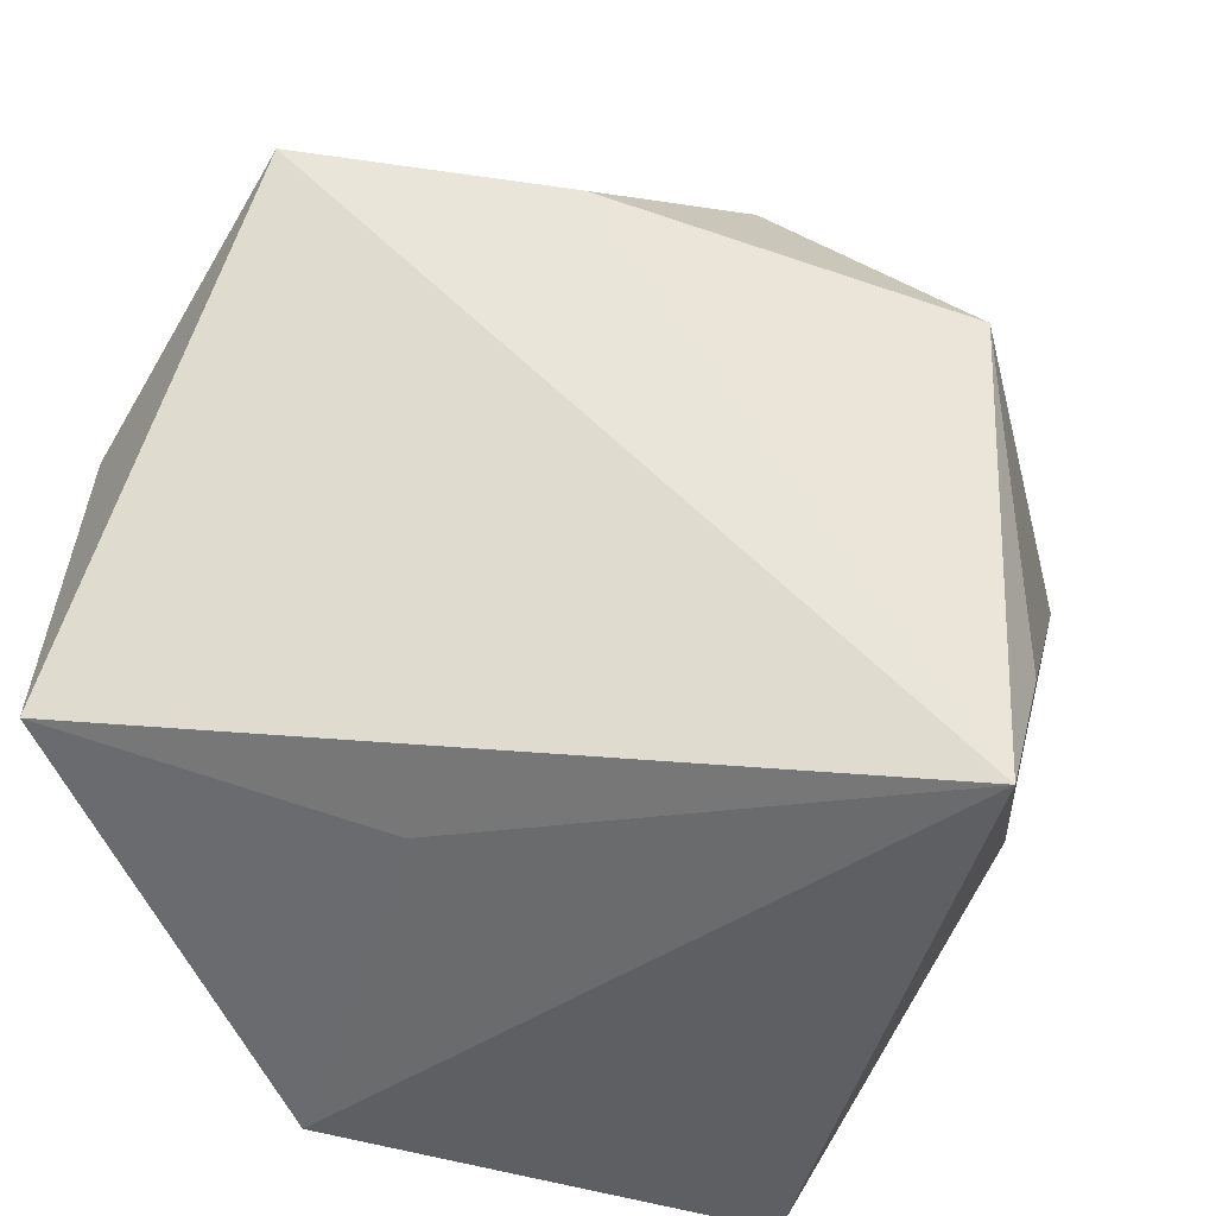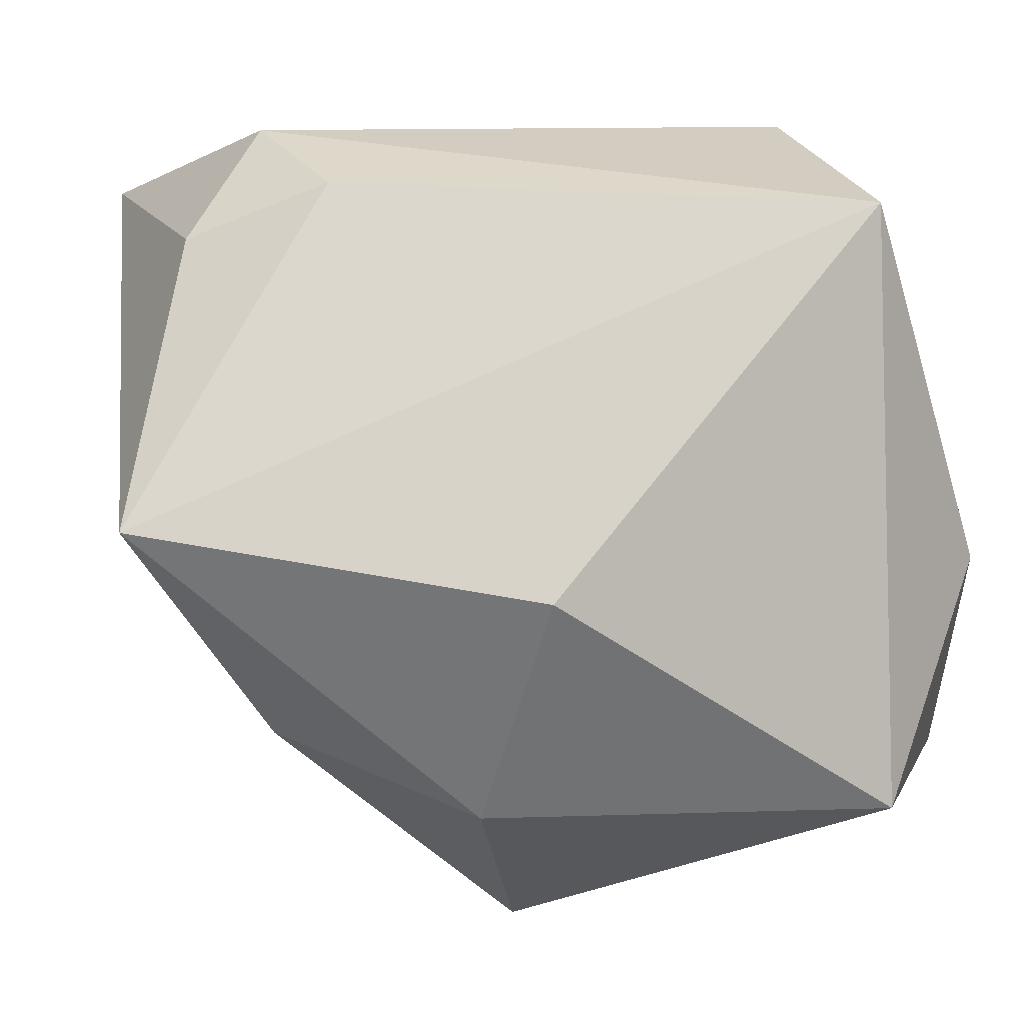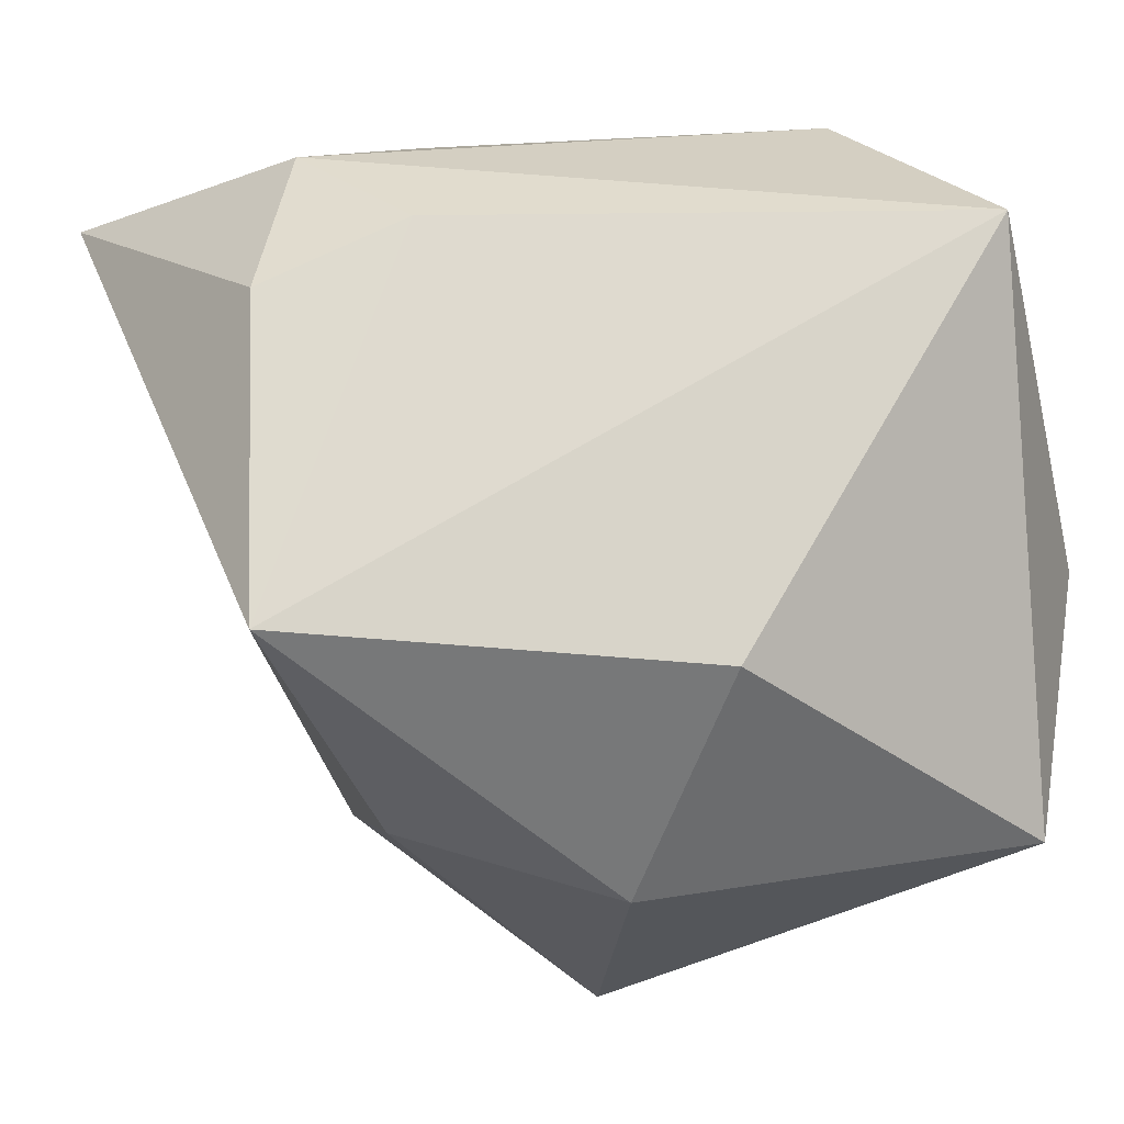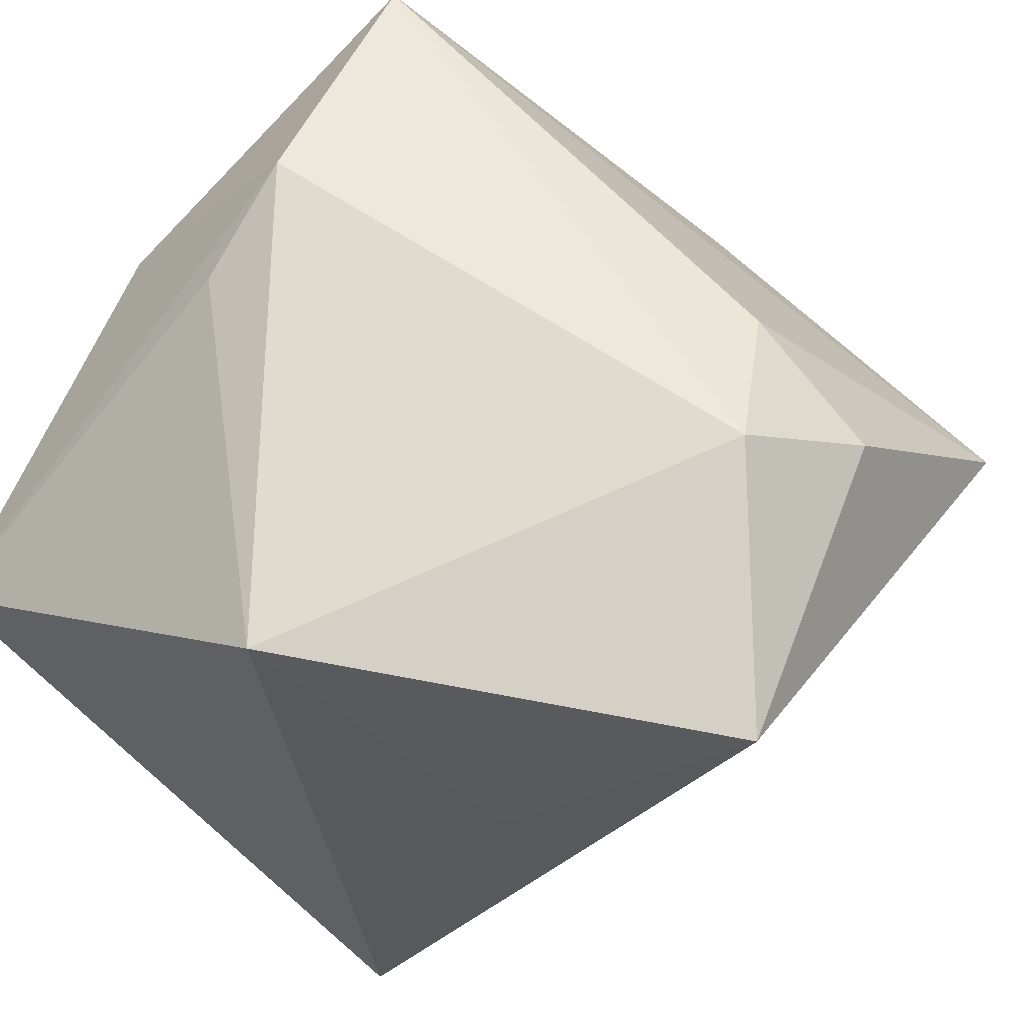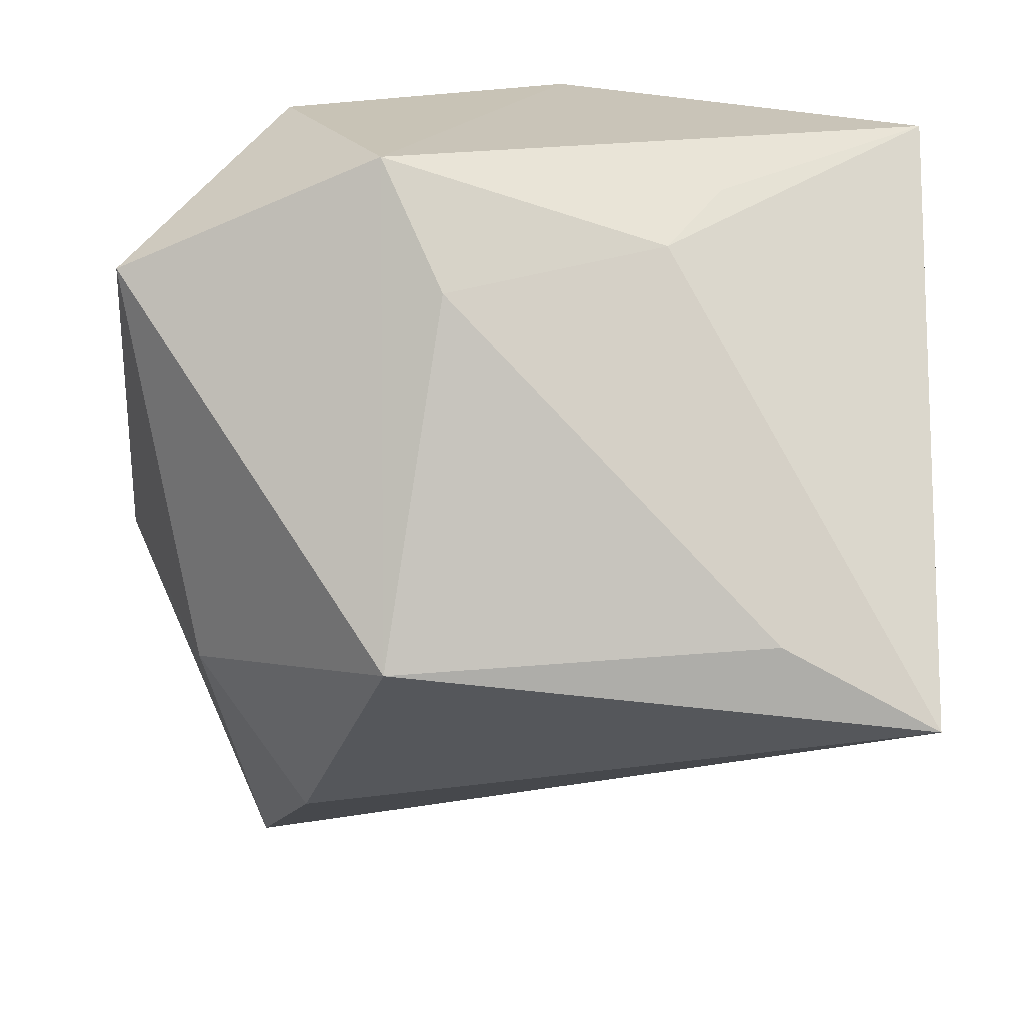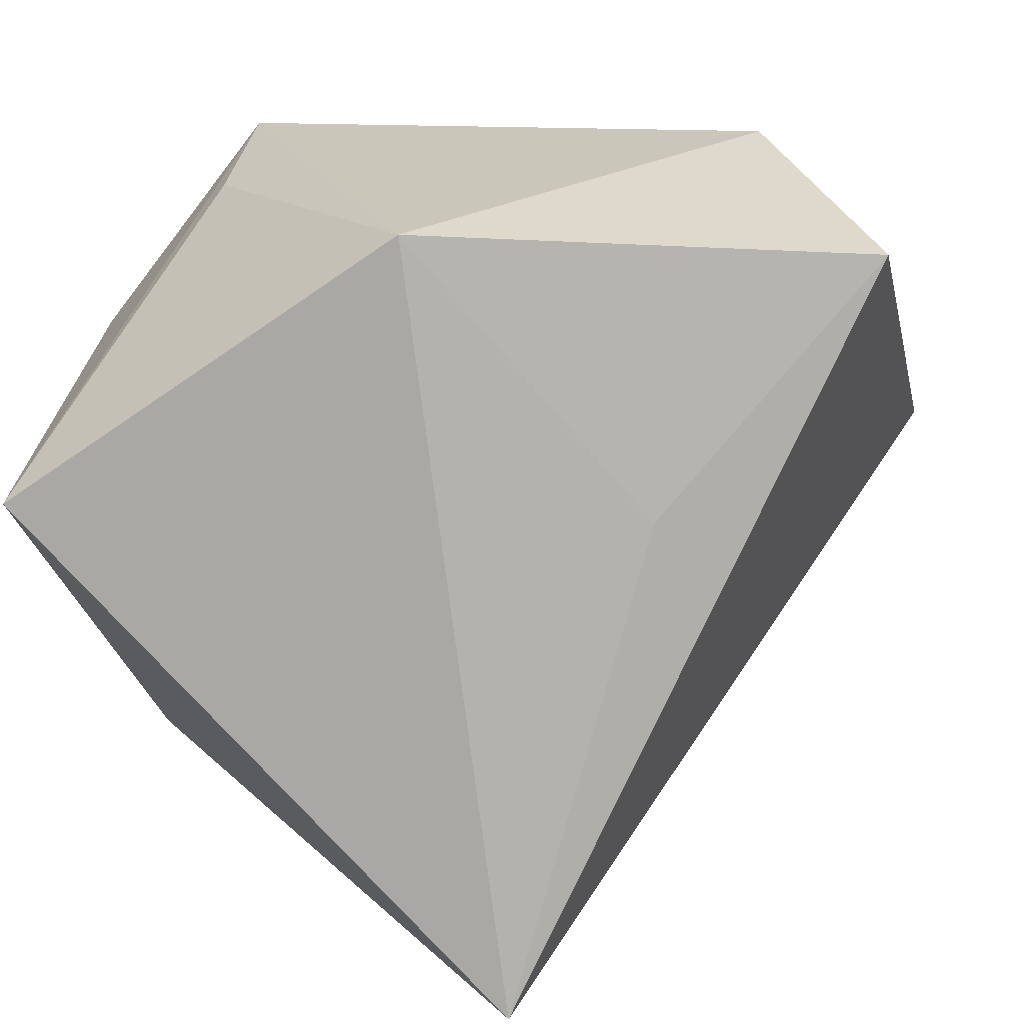
<metadata>
{"format":"obj","ext":"obj","renderer":"f3d","projection":"perspective","resolution":1024,"background":"white","views":[{"elev":-41.0,"azim":-57.0,"up":"+Z"},{"elev":15.3,"azim":-11.0,"up":"+Y"},{"elev":16.9,"azim":-27.5,"up":"+Y"},{"elev":60.9,"azim":-150.9,"up":"+Y"},{"elev":-70.5,"azim":86.8,"up":"+Y"},{"elev":13.2,"azim":-171.9,"up":"+Y"}]}
</metadata>
<code>
v -0.03707 0.02724 0.008558
v -0.02178 0.004148 -0.03088
v -0.0001378 0.03011 -0.03688
v -0.009612 -0.04117 -0.03688
v -0.008225 -0.0008228 0.04048
v 0.03593 0.005417 -0.03688
v 0.0227 0.03087 -0.006788
v -0.002451 -0.04074 -0.02197
v 0.03251 -0.01412 -0.01574
v -0.02396 0.03279 0.01241
v 0.02556 -0.03115 0.009567
v -0.03112 -0.01809 0.02092
v -0.04507 0.003869 0.02655
v -0.02886 0.03618 -0.0007695
v 0.03623 0.01629 -0.001048
v 0.03623 -0.02537 0.01574
v 0.03599 -0.003196 0.02559
v -0.006544 -0.04211 0.01302
v 0.02178 0.03598 0.0045
v -0.04154 0.02725 -0.02223
v -0.01309 -0.02418 0.03118
v 0.02404 -0.0227 0.03948
v 0.02418 0.03207 0.02958
v 0.02896 -0.02284 -0.01048
f 13 20 4
f 10 13 23
f 23 13 5
f 5 22 23
f 4 20 2
f 3 2 20
f 3 6 4
f 4 2 3
f 23 22 17
f 20 13 1
f 13 10 1
f 21 18 22
f 22 5 21
f 21 5 13
f 8 18 4
f 4 11 8
f 8 11 18
f 23 17 15
f 15 19 23
f 6 19 15
f 16 17 22
f 22 18 16
f 18 11 16
f 6 15 16
f 16 15 17
f 20 1 14
f 14 1 10
f 14 3 20
f 14 19 3
f 14 10 23
f 23 19 14
f 12 21 13
f 18 21 12
f 12 13 4
f 4 18 12
f 6 3 7
f 7 19 6
f 3 19 7
f 6 16 9
f 24 11 4
f 24 16 11
f 24 9 16
f 4 6 24
f 6 9 24

</code>
